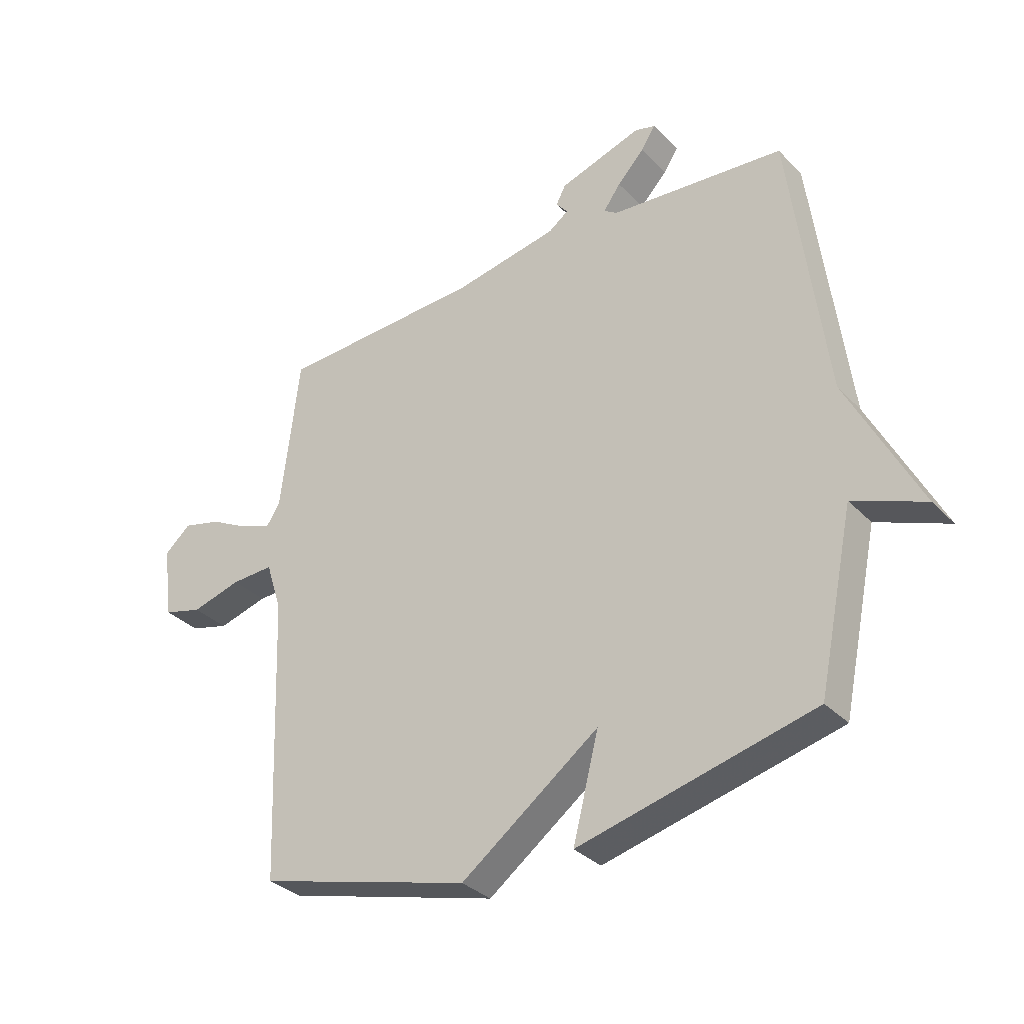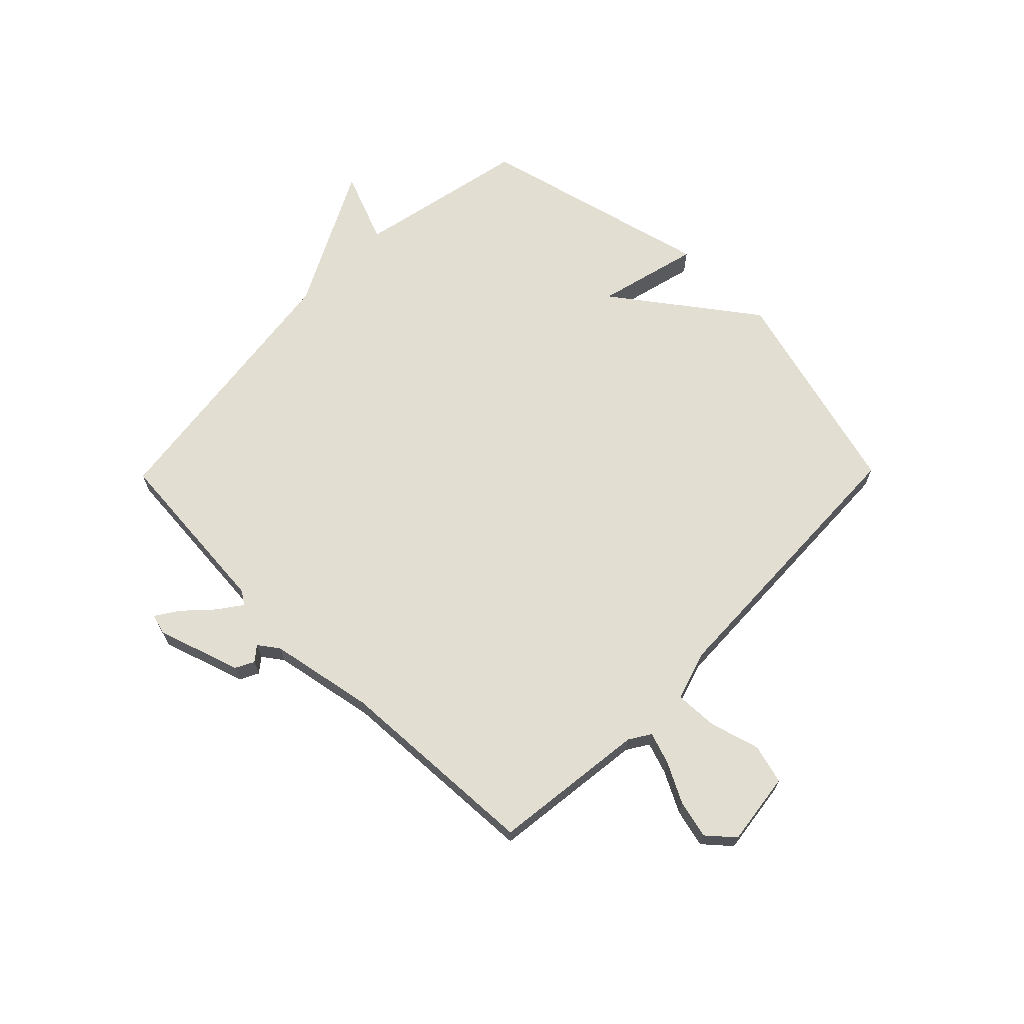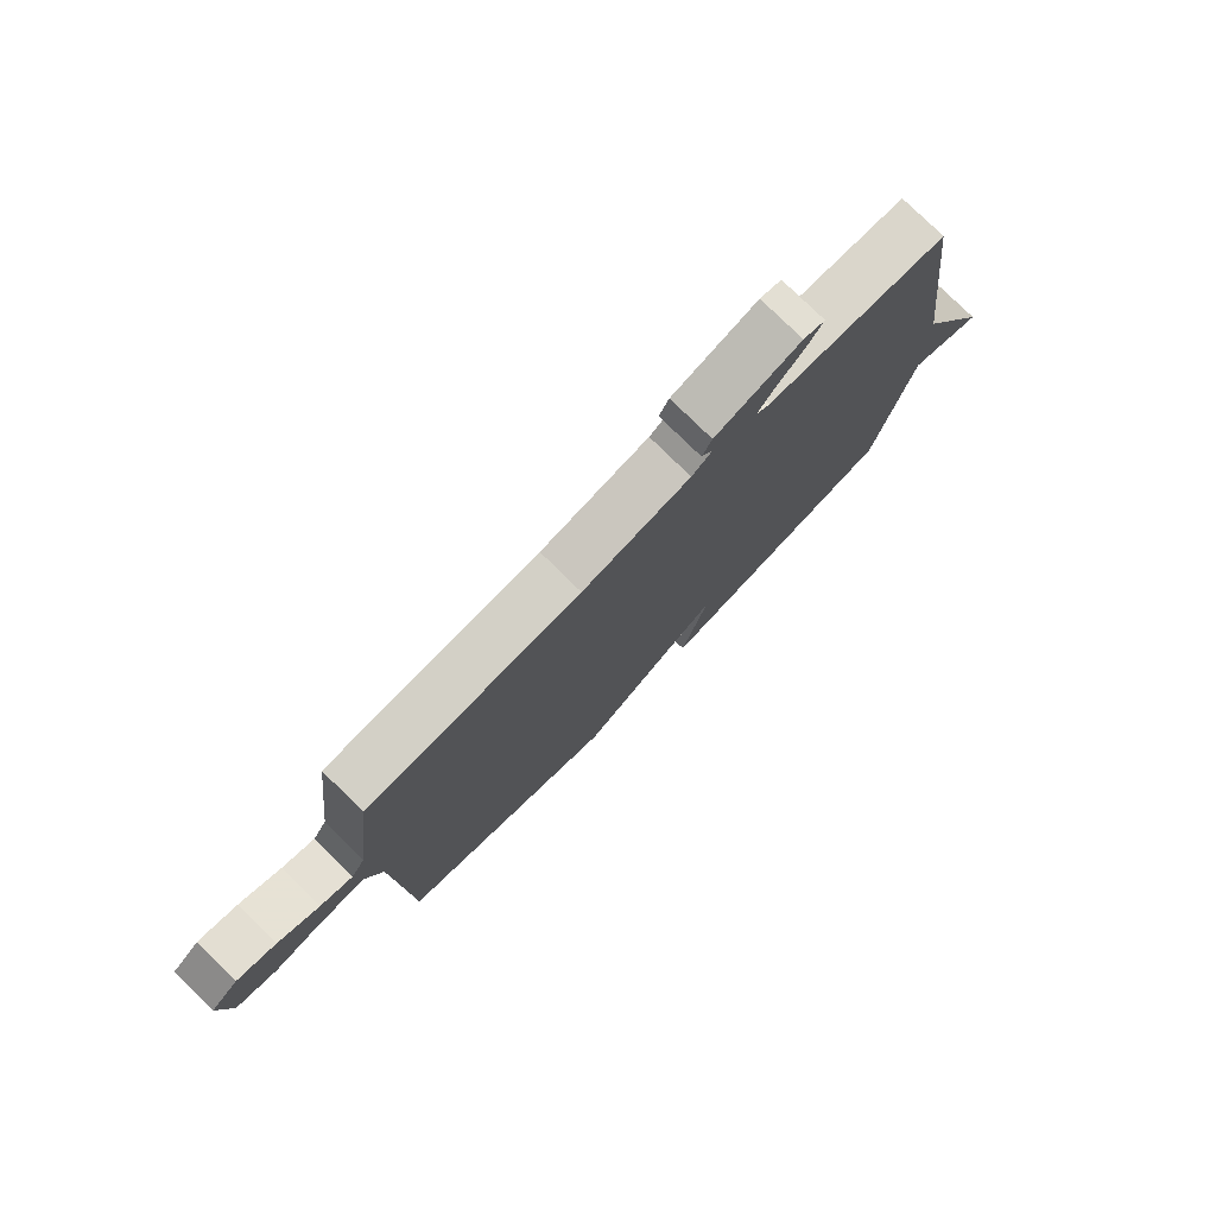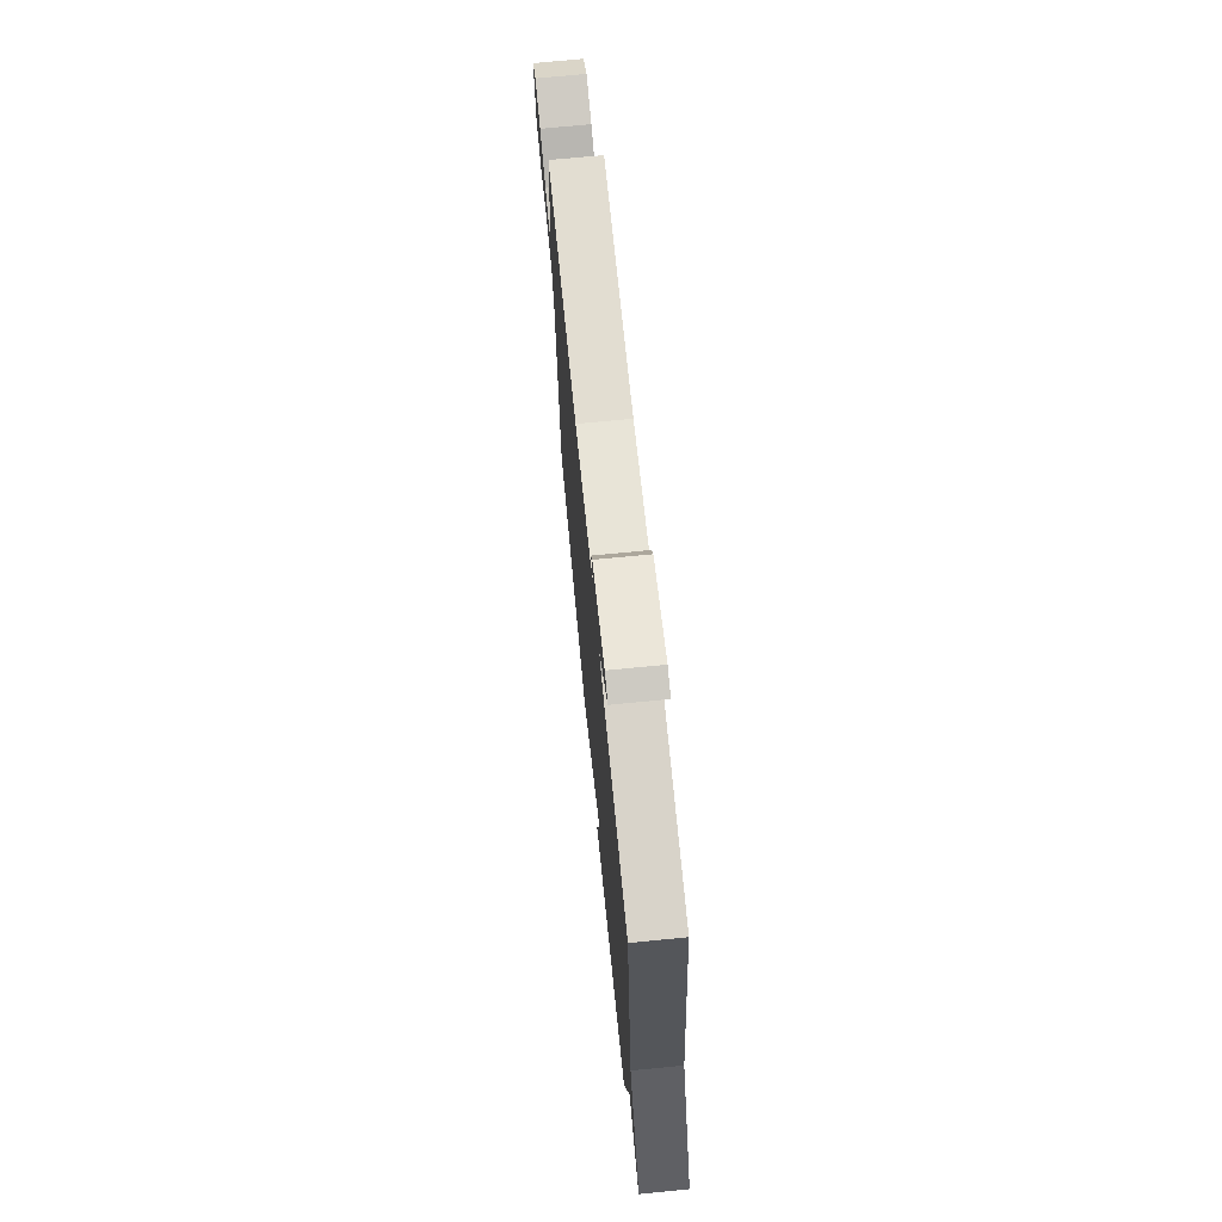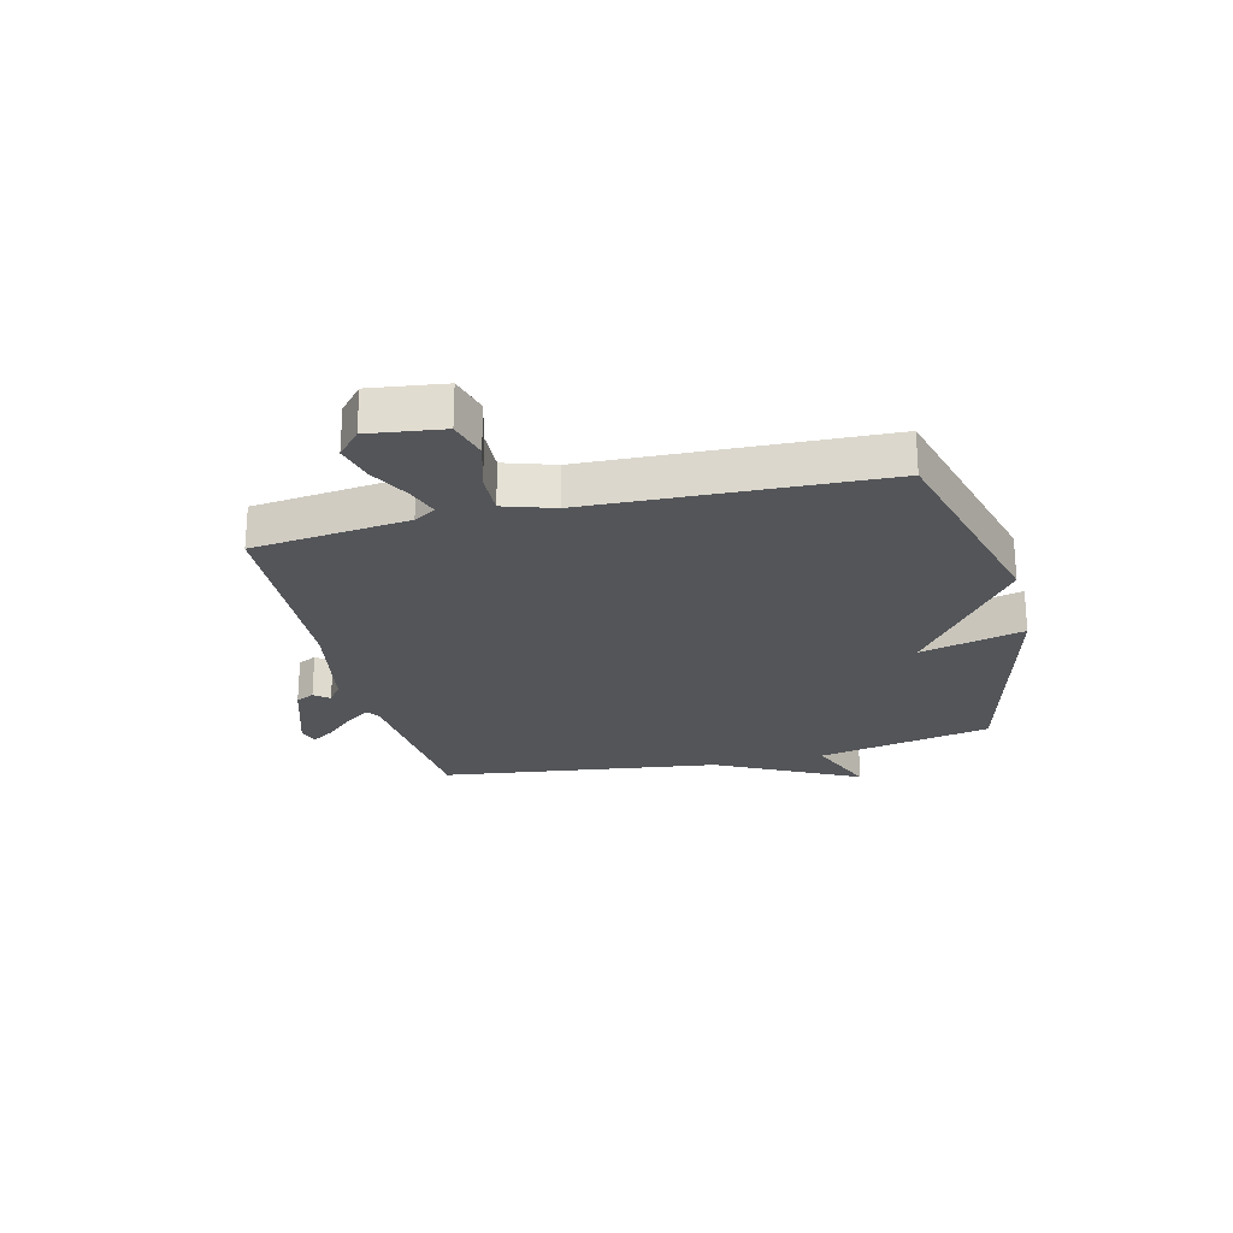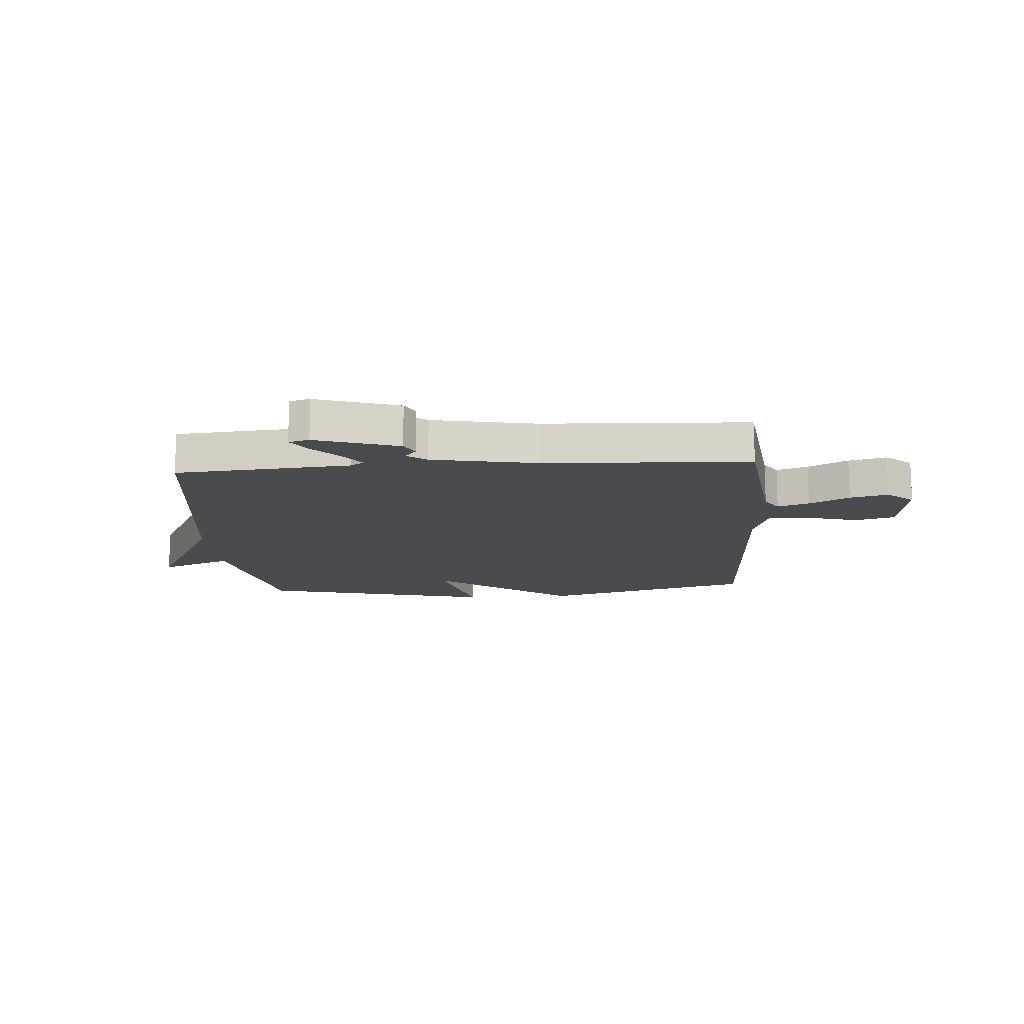
<metadata>
{"format":"obj","ext":"obj","renderer":"f3d","projection":"perspective","resolution":1024,"background":"white","views":[{"elev":-32.9,"azim":-143.9,"up":"+Z"},{"elev":67.5,"azim":44.5,"up":"+Y"},{"elev":78.0,"azim":134.5,"up":"+Z"},{"elev":71.3,"azim":-95.6,"up":"+Z"},{"elev":-24.0,"azim":103.7,"up":"+Y"},{"elev":-14.1,"azim":4.1,"up":"+Y"}]}
</metadata>
<code>
v 0.5 0.07 -0.5
v 0.119 0.07 -0.603
v -0.127 0.07 -0.421
v -0.081 0.07 -0.603
v -0.5 0.07 -0.5
v -0.564 0.07 -0.193
v -0.692 0.07 -0.244
v -0.564 0.07 0.007
v -0.5 0.07 0.5
v -0.188 0.07 0.526
v -0.164 0.07 0.542
v -0.195 0.07 0.585
v -0.243 0.07 0.636
v -0.269 0.07 0.676
v -0.232 0.07 0.686
v -0.084 0.07 0.638
v -0.067 0.07 0.605
v -0.088 0.07 0.579
v -0.052 0.07 0.553
v 0.134 0.07 0.518
v 0.5 0.07 0.5
v 0.533 0.07 0.225
v 0.557 0.07 0.187
v 0.613 0.07 0.206
v 0.684 0.07 0.243
v 0.752 0.07 0.26
v 0.799 0.07 0.219
v 0.782 0.07 0.089
v 0.712 0.07 0.07
v 0.623 0.07 0.095
v 0.547 0.07 0.098
v 0.519 0.07 0.01
v 0.5 0 -0.5
v 0.119 0 -0.603
v -0.127 0 -0.421
v -0.081 0 -0.603
v -0.5 0 -0.5
v -0.564 0 -0.193
v -0.692 0 -0.244
v -0.564 0 0.007
v -0.5 0 0.5
v -0.188 0 0.526
v -0.164 0 0.542
v -0.195 0 0.585
v -0.243 0 0.636
v -0.269 0 0.676
v -0.232 0 0.686
v -0.084 0 0.638
v -0.067 0 0.605
v -0.088 0 0.579
v -0.052 0 0.553
v 0.134 0 0.518
v 0.5 0 0.5
v 0.533 0 0.225
v 0.557 0 0.187
v 0.613 0 0.206
v 0.684 0 0.243
v 0.752 0 0.26
v 0.799 0 0.219
v 0.782 0 0.089
v 0.712 0 0.07
v 0.623 0 0.095
v 0.547 0 0.098
v 0.519 0 0.01
f 28 29 30
f 27 28 30
f 26 27 30
f 25 26 30
f 24 25 30
f 23 24 30 31
f 22 23 31 32
f 20 21 22 32
f 16 17 18
f 15 16 18
f 14 15 18
f 13 14 18
f 12 13 18
f 11 12 18 19
f 1 2 3
f 32 1 3
f 20 32 3
f 19 20 3
f 11 19 3
f 10 11 3
f 6 7 8
f 6 8 9
f 5 6 9
f 4 5 9
f 3 4 9
f 3 9 10
f 62 61 60
f 62 60 59
f 62 59 58
f 62 58 57
f 62 57 56
f 63 62 56 55
f 64 63 55 54
f 64 54 53 52
f 50 49 48
f 50 48 47
f 50 47 46
f 50 46 45
f 50 45 44
f 51 50 44 43
f 35 34 33
f 35 33 64
f 35 64 52
f 35 52 51
f 35 51 43
f 35 43 42
f 40 39 38
f 41 40 38
f 41 38 37
f 41 37 36
f 41 36 35
f 42 41 35
f 1 33 34 2
f 2 34 35 3
f 3 35 36 4
f 4 36 37 5
f 5 37 38 6
f 6 38 39 7
f 7 39 40 8
f 8 40 41 9
f 9 41 42 10
f 10 42 43 11
f 11 43 44 12
f 12 44 45 13
f 13 45 46 14
f 14 46 47 15
f 15 47 48 16
f 16 48 49 17
f 17 49 50 18
f 18 50 51 19
f 19 51 52 20
f 20 52 53 21
f 21 53 54 22
f 22 54 55 23
f 23 55 56 24
f 24 56 57 25
f 25 57 58 26
f 26 58 59 27
f 27 59 60 28
f 28 60 61 29
f 29 61 62 30
f 30 62 63 31
f 31 63 64 32
f 32 64 33 1

</code>
